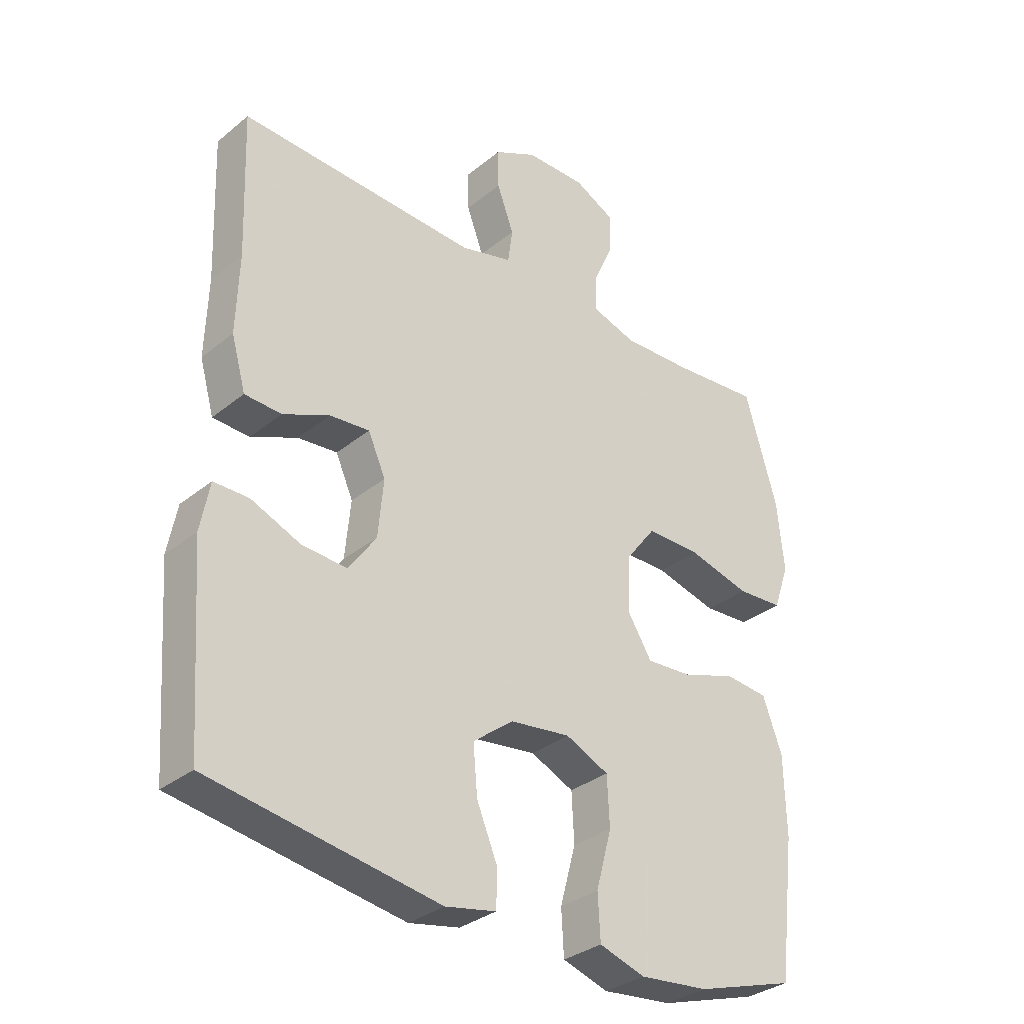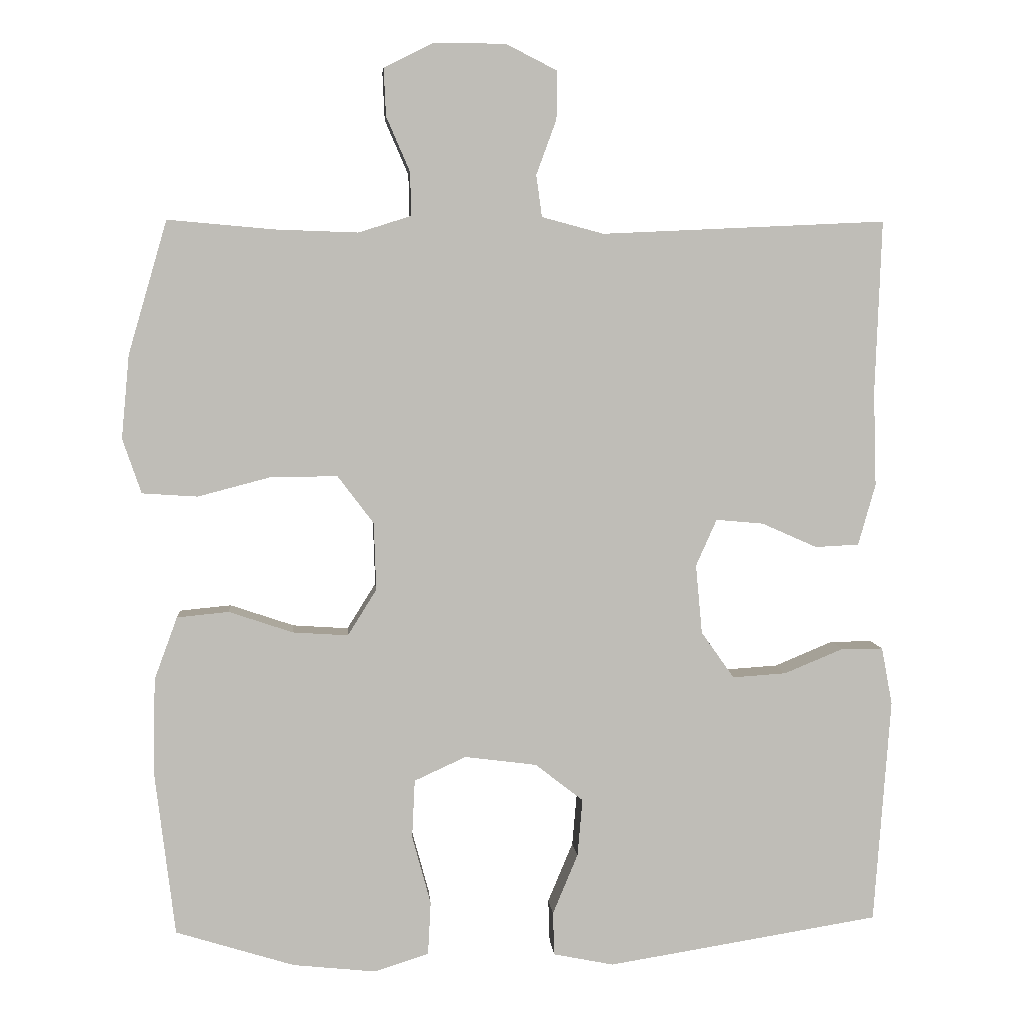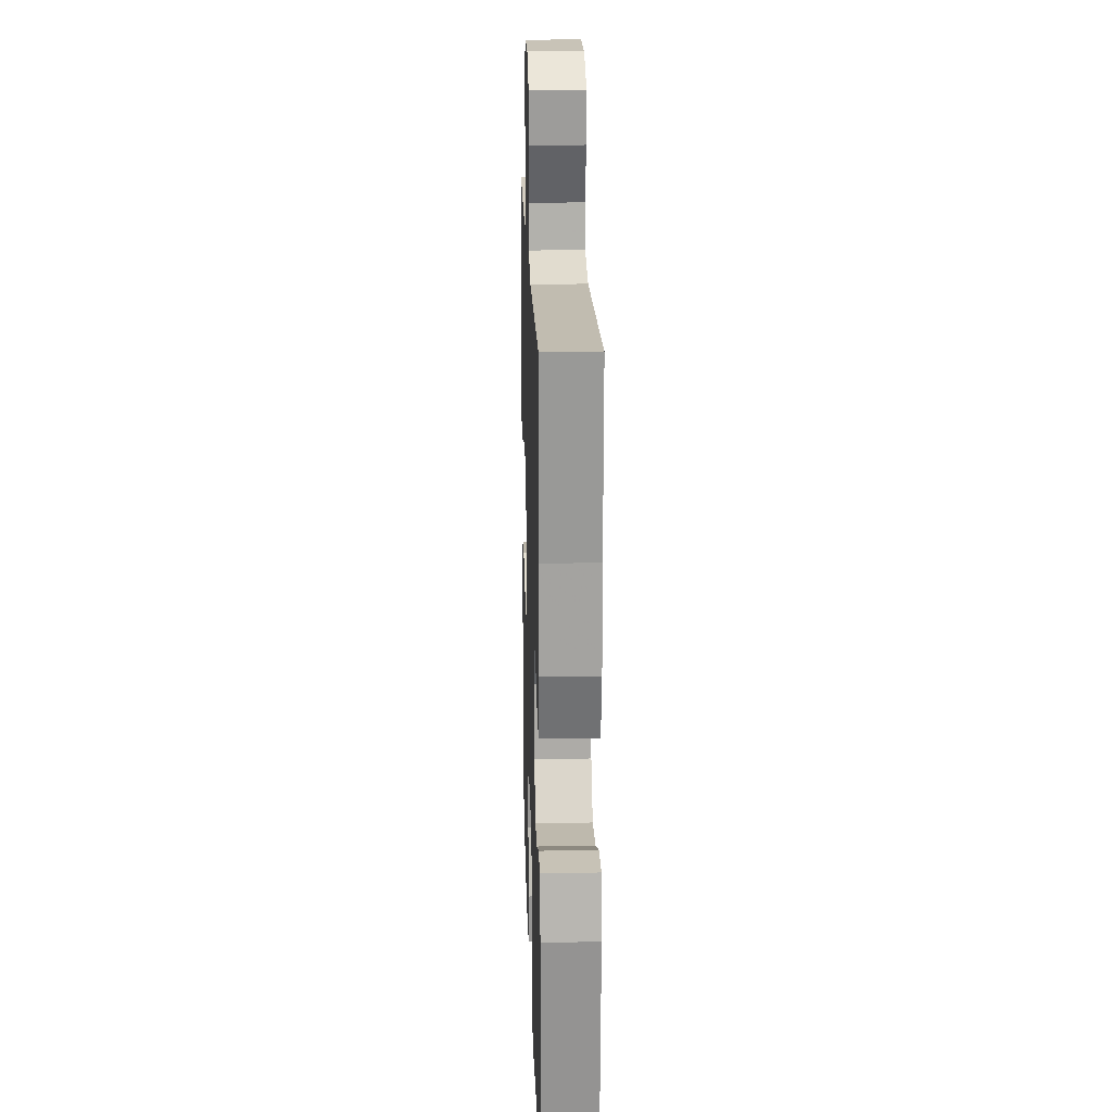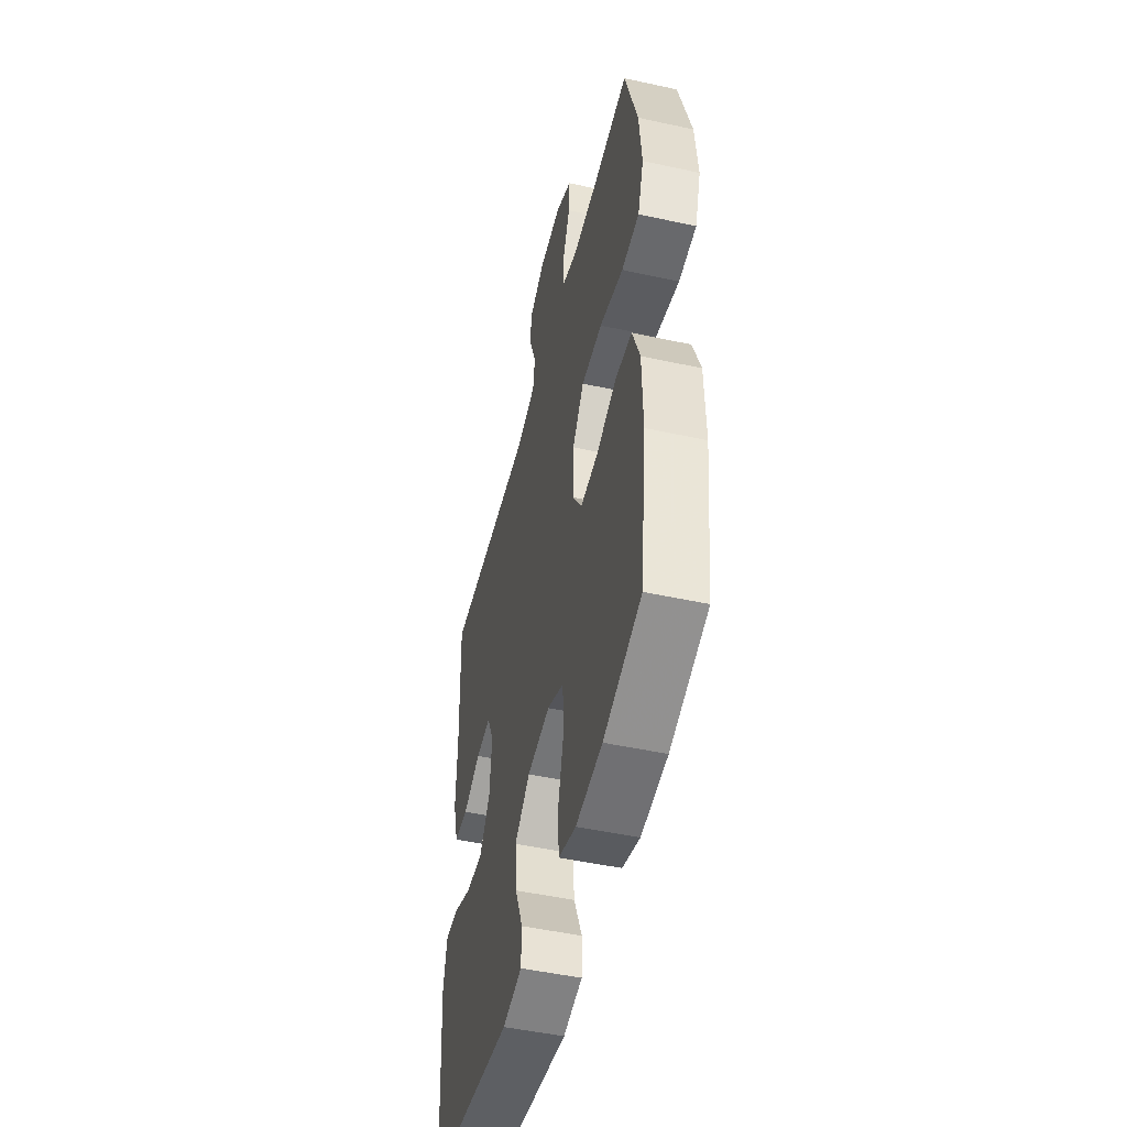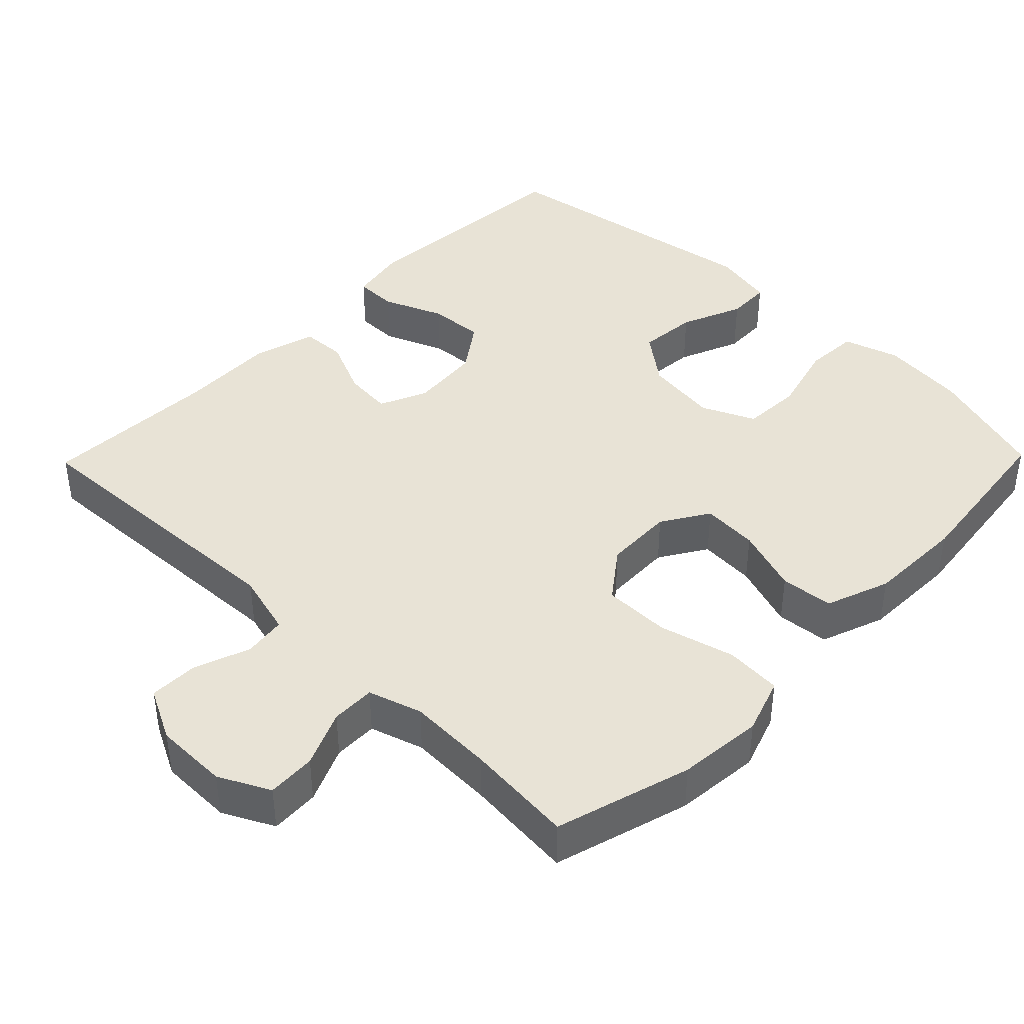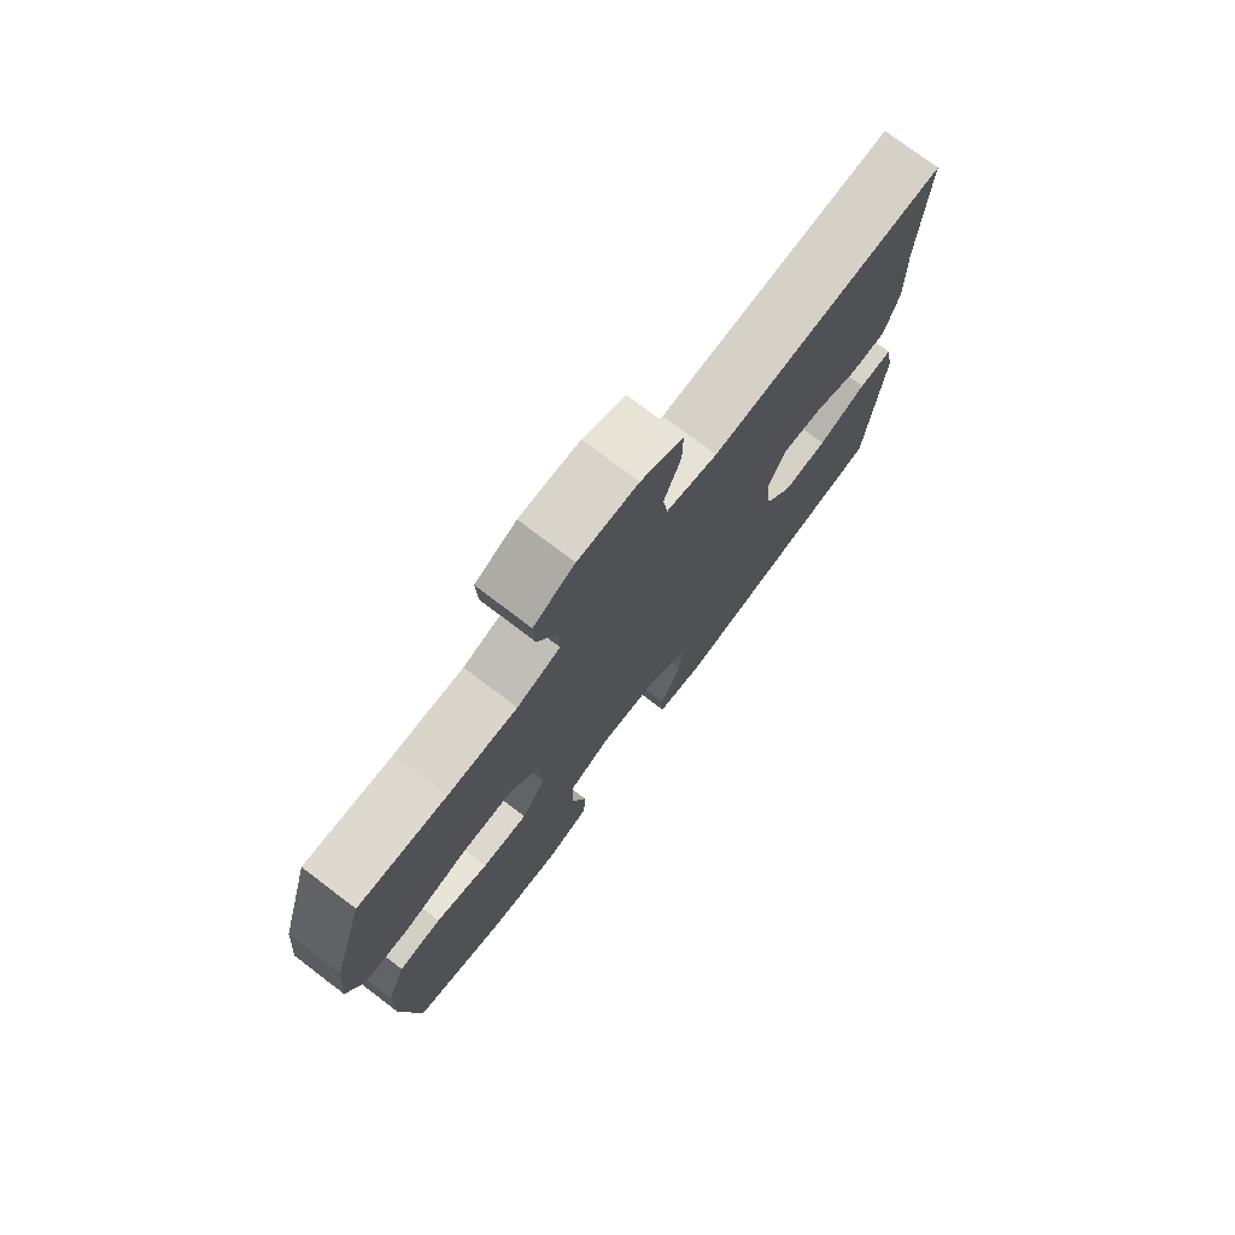
<metadata>
{"format":"obj","ext":"obj","renderer":"f3d","projection":"perspective","resolution":1024,"background":"white","views":[{"elev":-32.6,"azim":-41.8,"up":"+Z"},{"elev":5.3,"azim":175.4,"up":"+Z"},{"elev":19.2,"azim":-91.8,"up":"+Z"},{"elev":-49.1,"azim":76.4,"up":"+Z"},{"elev":41.7,"azim":44.3,"up":"+Y"},{"elev":76.0,"azim":127.2,"up":"+Z"}]}
</metadata>
<code>
v -0.5 0.07 0.5
v -0.104 0.07 0.482
v -0.018 0.07 0.505
v -0.01 0.07 0.563
v -0.038 0.07 0.639
v -0.039 0.07 0.706
v 0.032 0.07 0.742
v 0.132 0.07 0.743
v 0.201 0.07 0.708
v 0.198 0.07 0.642
v 0.165 0.07 0.566
v 0.164 0.07 0.506
v 0.237 0.07 0.483
v 0.353 0.07 0.487
v 0.5 0.07 0.5
v 0.554 0.07 0.315
v 0.565 0.07 0.199
v 0.539 0.07 0.123
v 0.462 0.07 0.118
v 0.359 0.07 0.145
v 0.268 0.07 0.145
v 0.218 0.07 0.079
v 0.215 0.07 -0.015
v 0.255 0.07 -0.079
v 0.332 0.07 -0.074
v 0.421 0.07 -0.044
v 0.493 0.07 -0.051
v 0.525 0.07 -0.138
v 0.528 0.07 -0.27
v 0.5 0.07 -0.5
v 0.335 0.07 -0.551
v 0.22 0.07 -0.563
v 0.144 0.07 -0.539
v 0.14 0.07 -0.465
v 0.166 0.07 -0.369
v 0.162 0.07 -0.288
v 0.09 0.07 -0.255
v -0.01 0.07 -0.268
v -0.077 0.07 -0.32
v -0.07 0.07 -0.4
v -0.035 0.07 -0.484
v -0.037 0.07 -0.544
v -0.121 0.07 -0.561
v -0.5 0.07 -0.5
v -0.523 0.07 -0.187
v -0.508 0.07 -0.107
v -0.45 0.07 -0.107
v -0.368 0.07 -0.141
v -0.293 0.07 -0.146
v -0.247 0.07 -0.081
v -0.238 0.07 0.015
v -0.267 0.07 0.08
v -0.333 0.07 0.074
v -0.41 0.07 0.04
v -0.471 0.07 0.043
v -0.495 0.07 0.128
v -0.491 0.07 0.26
v -0.5 0 0.5
v -0.104 0 0.482
v -0.018 0 0.505
v -0.01 0 0.563
v -0.038 0 0.639
v -0.039 0 0.706
v 0.032 0 0.742
v 0.132 0 0.743
v 0.201 0 0.708
v 0.198 0 0.642
v 0.165 0 0.566
v 0.164 0 0.506
v 0.237 0 0.483
v 0.353 0 0.487
v 0.5 0 0.5
v 0.554 0 0.315
v 0.565 0 0.199
v 0.539 0 0.123
v 0.462 0 0.118
v 0.359 0 0.145
v 0.268 0 0.145
v 0.218 0 0.079
v 0.215 0 -0.015
v 0.255 0 -0.079
v 0.332 0 -0.074
v 0.421 0 -0.044
v 0.493 0 -0.051
v 0.525 0 -0.138
v 0.528 0 -0.27
v 0.5 0 -0.5
v 0.335 0 -0.551
v 0.22 0 -0.563
v 0.144 0 -0.539
v 0.14 0 -0.465
v 0.166 0 -0.369
v 0.162 0 -0.288
v 0.09 0 -0.255
v -0.01 0 -0.268
v -0.077 0 -0.32
v -0.07 0 -0.4
v -0.035 0 -0.484
v -0.037 0 -0.544
v -0.121 0 -0.561
v -0.5 0 -0.5
v -0.523 0 -0.187
v -0.508 0 -0.107
v -0.45 0 -0.107
v -0.368 0 -0.141
v -0.293 0 -0.146
v -0.247 0 -0.081
v -0.238 0 0.015
v -0.267 0 0.08
v -0.333 0 0.074
v -0.41 0 0.04
v -0.471 0 0.043
v -0.495 0 0.128
v -0.491 0 0.26
f 54 55 56 57
f 53 54 57 1
f 52 53 1 2
f 51 52 2 3
f 50 51 3
f 45 46 47 48
f 45 48 49
f 44 45 49
f 43 44 49 50
f 40 41 42 43
f 39 40 43 50
f 32 33 34 35
f 32 35 36
f 31 32 36
f 30 31 36
f 29 30 36
f 28 29 36 37
f 25 26 27 28
f 24 25 28 37
f 17 18 19 20
f 17 20 21
f 14 15 16 17
f 13 14 17 21
f 12 13 21 22
f 8 9 10 11
f 8 11 12
f 4 5 6 7
f 3 4 7 8
f 38 39 50 3
f 23 24 37 38
f 12 22 23 38
f 3 8 12 38
f 114 113 112 111
f 58 114 111 110
f 59 58 110 109
f 60 59 109 108
f 60 108 107
f 105 104 103 102
f 106 105 102
f 106 102 101
f 107 106 101 100
f 100 99 98 97
f 107 100 97 96
f 92 91 90 89
f 93 92 89
f 93 89 88
f 93 88 87
f 93 87 86
f 94 93 86 85
f 85 84 83 82
f 94 85 82 81
f 77 76 75 74
f 78 77 74
f 74 73 72 71
f 78 74 71 70
f 79 78 70 69
f 68 67 66 65
f 69 68 65
f 64 63 62 61
f 65 64 61 60
f 60 107 96 95
f 95 94 81 80
f 95 80 79 69
f 95 69 65 60
f 1 58 59 2
f 2 59 60 3
f 3 60 61 4
f 4 61 62 5
f 5 62 63 6
f 6 63 64 7
f 7 64 65 8
f 8 65 66 9
f 9 66 67 10
f 10 67 68 11
f 11 68 69 12
f 12 69 70 13
f 13 70 71 14
f 14 71 72 15
f 15 72 73 16
f 16 73 74 17
f 17 74 75 18
f 18 75 76 19
f 19 76 77 20
f 20 77 78 21
f 21 78 79 22
f 22 79 80 23
f 23 80 81 24
f 24 81 82 25
f 25 82 83 26
f 26 83 84 27
f 27 84 85 28
f 28 85 86 29
f 29 86 87 30
f 30 87 88 31
f 31 88 89 32
f 32 89 90 33
f 33 90 91 34
f 34 91 92 35
f 35 92 93 36
f 36 93 94 37
f 37 94 95 38
f 38 95 96 39
f 39 96 97 40
f 40 97 98 41
f 41 98 99 42
f 42 99 100 43
f 43 100 101 44
f 44 101 102 45
f 45 102 103 46
f 46 103 104 47
f 47 104 105 48
f 48 105 106 49
f 49 106 107 50
f 50 107 108 51
f 51 108 109 52
f 52 109 110 53
f 53 110 111 54
f 54 111 112 55
f 55 112 113 56
f 56 113 114 57
f 57 114 58 1

</code>
